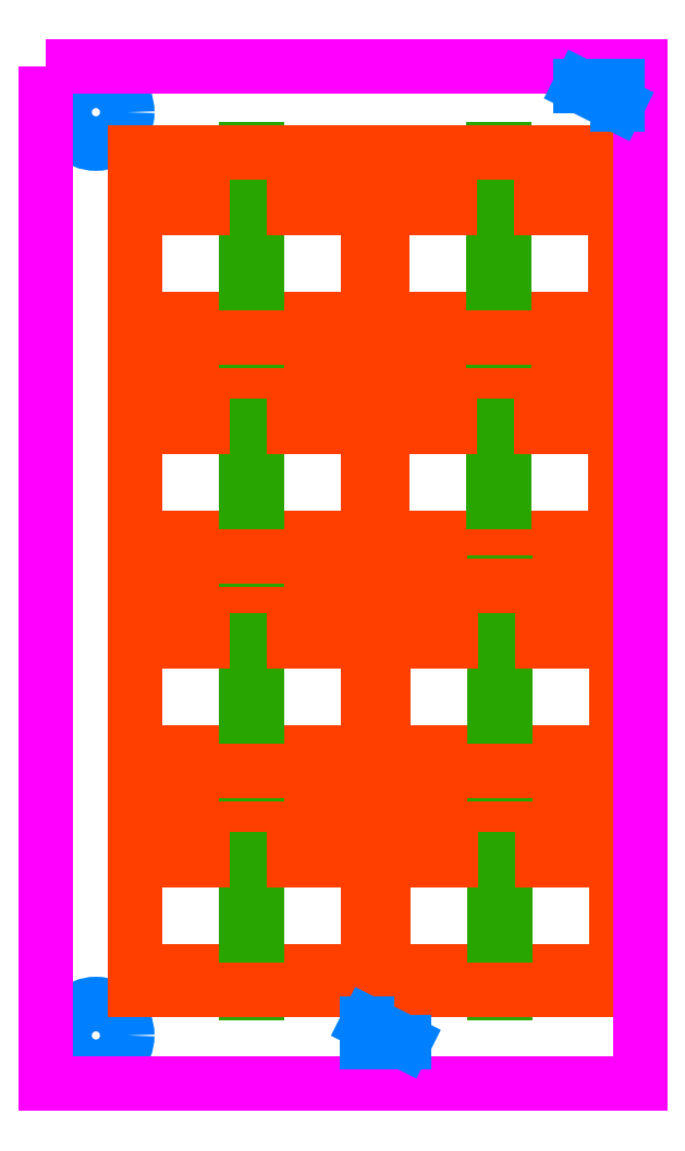
<metadata>
{"format":"dxf","ext":"dxf","renderer":"ezdxf+matplotlib","layout":"modelspace","background":"white","min_lineweight":24,"dpi":150}
</metadata>
<code>
0
SECTION
2
ENTITIES
0
CIRCLE
8
Holes
10
3.377
20
27.9
30
0
40
0.85
0
CIRCLE
8
Holes
10
3.377
20
2.903
30
0
40
0.85
0
LINE
8
Release
10
5.442
20
4.529
30
0
11
6.442
21
4.529
31
0
0
LINE
8
Release
10
6.442
20
4.529
30
0
11
6.442
21
4.644
31
0
0
LINE
8
Release
10
6.442
20
4.644
30
0
11
5.442
21
4.644
31
0
0
LINE
8
Release
10
5.442
20
4.644
30
0
11
5.442
21
4.529
31
0
0
LINE
8
Release
10
7.442
20
9.144
30
0
11
4.442
21
9.144
31
0
0
LINE
8
Joints
10
7.442
20
4.144
30
0
11
7.442
21
9.144
31
0
0
LINE
8
Release
10
4.442
20
4.144
30
0
11
7.442
21
4.144
31
0
0
LINE
8
Release
10
4.442
20
9.144
30
0
11
4.442
21
4.144
31
0
0
LINE
8
Release
10
5.442
20
7.644
30
0
11
6.442
21
7.644
31
0
0
LINE
8
Release
10
6.442
20
7.644
30
0
11
6.442
21
7.759
31
0
0
LINE
8
Release
10
6.442
20
7.759
30
0
11
5.442
21
7.759
31
0
0
LINE
8
Release
10
5.442
20
7.759
30
0
11
5.442
21
7.644
31
0
0
LINE
8
Release
10
8.742
20
4.529
30
0
11
9.742
21
4.529
31
0
0
LINE
8
Release
10
9.742
20
4.529
30
0
11
9.742
21
4.644
31
0
0
LINE
8
Release
10
9.742
20
4.644
30
0
11
8.742
21
4.644
31
0
0
LINE
8
Release
10
8.742
20
4.644
30
0
11
8.742
21
4.529
31
0
0
LINE
8
Release
10
10.74
20
9.144
30
0
11
7.742
21
9.144
31
0
0
LINE
8
Release
10
10.74
20
4.144
30
0
11
10.74
21
9.144
31
0
0
LINE
8
Release
10
7.742
20
4.144
30
0
11
10.74
21
4.144
31
0
0
LINE
8
Joints
10
7.742
20
9.144
30
0
11
7.742
21
4.144
31
0
0
LINE
8
Release
10
8.742
20
7.644
30
0
11
9.742
21
7.644
31
0
0
LINE
8
Release
10
9.742
20
7.644
30
0
11
9.742
21
7.759
31
0
0
LINE
8
Release
10
9.742
20
7.759
30
0
11
8.742
21
7.759
31
0
0
LINE
8
Release
10
8.742
20
7.759
30
0
11
8.742
21
7.644
31
0
0
LINE
8
Joints
10
7.442
20
9.144
30
0
11
7.442
21
9.244
31
0
0
LINE
8
Joints
10
7.442
20
9.244
30
0
11
7.742
21
9.244
31
0
0
LINE
8
Joints
10
7.742
20
9.244
30
0
11
7.742
21
9.144
31
0
0
LINE
8
Joints
10
7.442
20
4.144
30
0
11
7.442
21
4.044
31
0
0
LINE
8
Joints
10
7.442
20
4.044
30
0
11
7.742
21
4.044
31
0
0
LINE
8
Joints
10
7.742
20
4.044
30
0
11
7.742
21
4.144
31
0
0
LINE
8
Release
10
7.442
20
9.144
30
0
11
7.742
21
9.144
31
0
0
LINE
8
Release
10
7.442
20
4.144
30
0
11
7.742
21
4.144
31
0
0
LINE
8
Release
10
12.17
20
4.529
30
0
11
13.17
21
4.529
31
0
0
LINE
8
Release
10
13.17
20
4.529
30
0
11
13.17
21
4.644
31
0
0
LINE
8
Release
10
13.17
20
4.644
30
0
11
12.17
21
4.644
31
0
0
LINE
8
Release
10
12.17
20
4.644
30
0
11
12.17
21
4.529
31
0
0
LINE
8
Release
10
14.17
20
9.144
30
0
11
11.17
21
9.144
31
0
0
LINE
8
Joints
10
14.17
20
4.144
30
0
11
14.17
21
9.144
31
0
0
LINE
8
Release
10
11.17
20
4.144
30
0
11
14.17
21
4.144
31
0
0
LINE
8
Release
10
11.17
20
9.144
30
0
11
11.17
21
4.144
31
0
0
LINE
8
Release
10
12.17
20
7.644
30
0
11
13.17
21
7.644
31
0
0
LINE
8
Release
10
13.17
20
7.644
30
0
11
13.17
21
7.759
31
0
0
LINE
8
Release
10
13.17
20
7.759
30
0
11
12.17
21
7.759
31
0
0
LINE
8
Release
10
12.17
20
7.759
30
0
11
12.17
21
7.644
31
0
0
LINE
8
Release
10
15.47
20
4.529
30
0
11
16.47
21
4.529
31
0
0
LINE
8
Release
10
16.47
20
4.529
30
0
11
16.47
21
4.644
31
0
0
LINE
8
Release
10
16.47
20
4.644
30
0
11
15.47
21
4.644
31
0
0
LINE
8
Release
10
15.47
20
4.644
30
0
11
15.47
21
4.529
31
0
0
LINE
8
Release
10
17.47
20
9.144
30
0
11
14.47
21
9.144
31
0
0
LINE
8
Release
10
17.47
20
4.144
30
0
11
17.47
21
9.144
31
0
0
LINE
8
Release
10
14.47
20
4.144
30
0
11
17.47
21
4.144
31
0
0
LINE
8
Joints
10
14.47
20
9.144
30
0
11
14.47
21
4.144
31
0
0
LINE
8
Release
10
15.47
20
7.644
30
0
11
16.47
21
7.644
31
0
0
LINE
8
Release
10
16.47
20
7.644
30
0
11
16.47
21
7.759
31
0
0
LINE
8
Release
10
16.47
20
7.759
30
0
11
15.47
21
7.759
31
0
0
LINE
8
Release
10
15.47
20
7.759
30
0
11
15.47
21
7.644
31
0
0
LINE
8
Joints
10
14.17
20
9.144
30
0
11
14.17
21
9.244
31
0
0
LINE
8
Joints
10
14.17
20
9.244
30
0
11
14.47
21
9.244
31
0
0
LINE
8
Joints
10
14.47
20
9.244
30
0
11
14.47
21
9.144
31
0
0
LINE
8
Joints
10
14.17
20
4.144
30
0
11
14.17
21
4.044
31
0
0
LINE
8
Joints
10
14.17
20
4.044
30
0
11
14.47
21
4.044
31
0
0
LINE
8
Joints
10
14.47
20
4.044
30
0
11
14.47
21
4.144
31
0
0
LINE
8
Release
10
14.17
20
9.144
30
0
11
14.47
21
9.144
31
0
0
LINE
8
Release
10
14.17
20
4.144
30
0
11
14.47
21
4.144
31
0
0
LINE
8
Release
10
5.442
20
10.46
30
0
11
6.442
21
10.46
31
0
0
LINE
8
Release
10
6.442
20
10.46
30
0
11
6.442
21
10.58
31
0
0
LINE
8
Release
10
6.442
20
10.58
30
0
11
5.442
21
10.58
31
0
0
LINE
8
Release
10
5.442
20
10.58
30
0
11
5.442
21
10.46
31
0
0
LINE
8
Release
10
7.442
20
15.08
30
0
11
4.442
21
15.08
31
0
0
LINE
8
Joints
10
7.442
20
10.08
30
0
11
7.442
21
15.08
31
0
0
LINE
8
Release
10
4.442
20
10.08
30
0
11
7.442
21
10.08
31
0
0
LINE
8
Release
10
4.442
20
15.08
30
0
11
4.442
21
10.08
31
0
0
LINE
8
Release
10
5.442
20
13.58
30
0
11
6.442
21
13.58
31
0
0
LINE
8
Release
10
6.442
20
13.58
30
0
11
6.442
21
13.69
31
0
0
LINE
8
Release
10
6.442
20
13.69
30
0
11
5.442
21
13.69
31
0
0
LINE
8
Release
10
5.442
20
13.69
30
0
11
5.442
21
13.58
31
0
0
LINE
8
Release
10
8.742
20
10.46
30
0
11
9.742
21
10.46
31
0
0
LINE
8
Release
10
9.742
20
10.46
30
0
11
9.742
21
10.58
31
0
0
LINE
8
Release
10
9.742
20
10.58
30
0
11
8.742
21
10.58
31
0
0
LINE
8
Release
10
8.742
20
10.58
30
0
11
8.742
21
10.46
31
0
0
LINE
8
Release
10
10.74
20
15.08
30
0
11
7.742
21
15.08
31
0
0
LINE
8
Release
10
10.74
20
10.08
30
0
11
10.74
21
15.08
31
0
0
LINE
8
Release
10
7.742
20
10.08
30
0
11
10.74
21
10.08
31
0
0
LINE
8
Joints
10
7.742
20
15.08
30
0
11
7.742
21
10.08
31
0
0
LINE
8
Release
10
8.742
20
13.58
30
0
11
9.742
21
13.58
31
0
0
LINE
8
Release
10
9.742
20
13.58
30
0
11
9.742
21
13.69
31
0
0
LINE
8
Release
10
9.742
20
13.69
30
0
11
8.742
21
13.69
31
0
0
LINE
8
Release
10
8.742
20
13.69
30
0
11
8.742
21
13.58
31
0
0
LINE
8
Joints
10
7.442
20
15.08
30
0
11
7.442
21
15.18
31
0
0
LINE
8
Joints
10
7.442
20
15.18
30
0
11
7.742
21
15.18
31
0
0
LINE
8
Joints
10
7.742
20
15.18
30
0
11
7.742
21
15.08
31
0
0
LINE
8
Joints
10
7.442
20
10.08
30
0
11
7.442
21
9.977
31
0
0
LINE
8
Joints
10
7.442
20
9.977
30
0
11
7.742
21
9.977
31
0
0
LINE
8
Joints
10
7.742
20
9.977
30
0
11
7.742
21
10.08
31
0
0
LINE
8
Release
10
7.442
20
15.08
30
0
11
7.742
21
15.08
31
0
0
LINE
8
Release
10
7.442
20
10.08
30
0
11
7.742
21
10.08
31
0
0
LINE
8
Release
10
5.442
20
16.26
30
0
11
6.442
21
16.26
31
0
0
LINE
8
Release
10
6.442
20
16.26
30
0
11
6.442
21
16.37
31
0
0
LINE
8
Release
10
6.442
20
16.37
30
0
11
5.442
21
16.37
31
0
0
LINE
8
Release
10
5.442
20
16.37
30
0
11
5.442
21
16.26
31
0
0
LINE
8
Release
10
7.442
20
20.87
30
0
11
4.442
21
20.87
31
0
0
LINE
8
Joints
10
7.442
20
15.87
30
0
11
7.442
21
20.87
31
0
0
LINE
8
Release
10
4.442
20
15.87
30
0
11
7.442
21
15.87
31
0
0
LINE
8
Release
10
4.442
20
20.87
30
0
11
4.442
21
15.87
31
0
0
LINE
8
Release
10
5.442
20
19.37
30
0
11
6.442
21
19.37
31
0
0
LINE
8
Release
10
6.442
20
19.37
30
0
11
6.442
21
19.49
31
0
0
LINE
8
Release
10
6.442
20
19.49
30
0
11
5.442
21
19.49
31
0
0
LINE
8
Release
10
5.442
20
19.49
30
0
11
5.442
21
19.37
31
0
0
LINE
8
Release
10
8.742
20
16.26
30
0
11
9.742
21
16.26
31
0
0
LINE
8
Release
10
9.742
20
16.26
30
0
11
9.742
21
16.37
31
0
0
LINE
8
Release
10
9.742
20
16.37
30
0
11
8.742
21
16.37
31
0
0
LINE
8
Release
10
8.742
20
16.37
30
0
11
8.742
21
16.26
31
0
0
LINE
8
Release
10
10.74
20
20.87
30
0
11
7.742
21
20.87
31
0
0
LINE
8
Release
10
10.74
20
15.87
30
0
11
10.74
21
20.87
31
0
0
LINE
8
Release
10
7.742
20
15.87
30
0
11
10.74
21
15.87
31
0
0
LINE
8
Joints
10
7.742
20
20.87
30
0
11
7.742
21
15.87
31
0
0
LINE
8
Release
10
8.742
20
19.37
30
0
11
9.742
21
19.37
31
0
0
LINE
8
Release
10
9.742
20
19.37
30
0
11
9.742
21
19.49
31
0
0
LINE
8
Release
10
9.742
20
19.49
30
0
11
8.742
21
19.49
31
0
0
LINE
8
Release
10
8.742
20
19.49
30
0
11
8.742
21
19.37
31
0
0
LINE
8
Joints
10
7.442
20
20.87
30
0
11
7.442
21
20.97
31
0
0
LINE
8
Joints
10
7.442
20
20.97
30
0
11
7.742
21
20.97
31
0
0
LINE
8
Joints
10
7.742
20
20.97
30
0
11
7.742
21
20.87
31
0
0
LINE
8
Joints
10
7.442
20
15.87
30
0
11
7.442
21
15.77
31
0
0
LINE
8
Joints
10
7.442
20
15.77
30
0
11
7.742
21
15.77
31
0
0
LINE
8
Joints
10
7.742
20
15.77
30
0
11
7.742
21
15.87
31
0
0
LINE
8
Release
10
7.442
20
20.87
30
0
11
7.742
21
20.87
31
0
0
LINE
8
Release
10
7.442
20
15.87
30
0
11
7.742
21
15.87
31
0
0
LINE
8
Release
10
12.14
20
16.26
30
0
11
13.14
21
16.26
31
0
0
LINE
8
Release
10
13.14
20
16.26
30
0
11
13.14
21
16.37
31
0
0
LINE
8
Release
10
13.14
20
16.37
30
0
11
12.14
21
16.37
31
0
0
LINE
8
Release
10
12.14
20
16.37
30
0
11
12.14
21
16.26
31
0
0
LINE
8
Release
10
14.14
20
20.87
30
0
11
11.14
21
20.87
31
0
0
LINE
8
Joints
10
14.14
20
15.87
30
0
11
14.14
21
20.87
31
0
0
LINE
8
Release
10
11.14
20
15.87
30
0
11
14.14
21
15.87
31
0
0
LINE
8
Release
10
11.14
20
20.87
30
0
11
11.14
21
15.87
31
0
0
LINE
8
Release
10
12.14
20
19.37
30
0
11
13.14
21
19.37
31
0
0
LINE
8
Release
10
13.14
20
19.37
30
0
11
13.14
21
19.49
31
0
0
LINE
8
Release
10
13.14
20
19.49
30
0
11
12.14
21
19.49
31
0
0
LINE
8
Release
10
12.14
20
19.49
30
0
11
12.14
21
19.37
31
0
0
LINE
8
Release
10
15.44
20
16.26
30
0
11
16.44
21
16.26
31
0
0
LINE
8
Release
10
16.44
20
16.26
30
0
11
16.44
21
16.37
31
0
0
LINE
8
Release
10
16.44
20
16.37
30
0
11
15.44
21
16.37
31
0
0
LINE
8
Release
10
15.44
20
16.37
30
0
11
15.44
21
16.26
31
0
0
LINE
8
Release
10
17.44
20
20.87
30
0
11
14.44
21
20.87
31
0
0
LINE
8
Release
10
17.44
20
15.87
30
0
11
17.44
21
20.87
31
0
0
LINE
8
Release
10
14.44
20
15.87
30
0
11
17.44
21
15.87
31
0
0
LINE
8
Joints
10
14.44
20
20.87
30
0
11
14.44
21
15.87
31
0
0
LINE
8
Release
10
15.44
20
19.37
30
0
11
16.44
21
19.37
31
0
0
LINE
8
Release
10
16.44
20
19.37
30
0
11
16.44
21
19.49
31
0
0
LINE
8
Release
10
16.44
20
19.49
30
0
11
15.44
21
19.49
31
0
0
LINE
8
Release
10
15.44
20
19.49
30
0
11
15.44
21
19.37
31
0
0
LINE
8
Joints
10
14.14
20
20.87
30
0
11
14.14
21
20.97
31
0
0
LINE
8
Joints
10
14.14
20
20.97
30
0
11
14.44
21
20.97
31
0
0
LINE
8
Joints
10
14.44
20
20.97
30
0
11
14.44
21
20.87
31
0
0
LINE
8
Joints
10
14.14
20
15.87
30
0
11
14.14
21
15.77
31
0
0
LINE
8
Joints
10
14.14
20
15.77
30
0
11
14.44
21
15.77
31
0
0
LINE
8
Joints
10
14.44
20
15.77
30
0
11
14.44
21
15.87
31
0
0
LINE
8
Release
10
14.14
20
20.87
30
0
11
14.44
21
20.87
31
0
0
LINE
8
Release
10
14.14
20
15.87
30
0
11
14.44
21
15.87
31
0
0
LINE
8
Release
10
5.442
20
22.19
30
0
11
6.442
21
22.19
31
0
0
LINE
8
Release
10
6.442
20
22.19
30
0
11
6.442
21
22.31
31
0
0
LINE
8
Release
10
6.442
20
22.31
30
0
11
5.442
21
22.31
31
0
0
LINE
8
Release
10
5.442
20
22.31
30
0
11
5.442
21
22.19
31
0
0
LINE
8
Release
10
7.442
20
26.81
30
0
11
4.442
21
26.81
31
0
0
LINE
8
Joints
10
7.442
20
21.81
30
0
11
7.442
21
26.81
31
0
0
LINE
8
Release
10
4.442
20
21.81
30
0
11
7.442
21
21.81
31
0
0
LINE
8
Release
10
4.442
20
26.81
30
0
11
4.442
21
21.81
31
0
0
LINE
8
Release
10
5.442
20
25.31
30
0
11
6.442
21
25.31
31
0
0
LINE
8
Release
10
6.442
20
25.31
30
0
11
6.442
21
25.42
31
0
0
LINE
8
Release
10
6.442
20
25.42
30
0
11
5.442
21
25.42
31
0
0
LINE
8
Release
10
5.442
20
25.42
30
0
11
5.442
21
25.31
31
0
0
LINE
8
Release
10
8.742
20
22.19
30
0
11
9.742
21
22.19
31
0
0
LINE
8
Release
10
9.742
20
22.19
30
0
11
9.742
21
22.31
31
0
0
LINE
8
Release
10
9.742
20
22.31
30
0
11
8.742
21
22.31
31
0
0
LINE
8
Release
10
8.742
20
22.31
30
0
11
8.742
21
22.19
31
0
0
LINE
8
Release
10
10.74
20
26.81
30
0
11
7.742
21
26.81
31
0
0
LINE
8
Release
10
10.74
20
21.81
30
0
11
10.74
21
26.81
31
0
0
LINE
8
Release
10
7.742
20
21.81
30
0
11
10.74
21
21.81
31
0
0
LINE
8
Joints
10
7.742
20
26.81
30
0
11
7.742
21
21.81
31
0
0
LINE
8
Release
10
8.742
20
25.31
30
0
11
9.742
21
25.31
31
0
0
LINE
8
Release
10
9.742
20
25.31
30
0
11
9.742
21
25.42
31
0
0
LINE
8
Release
10
9.742
20
25.42
30
0
11
8.742
21
25.42
31
0
0
LINE
8
Release
10
8.742
20
25.42
30
0
11
8.742
21
25.31
31
0
0
LINE
8
Joints
10
7.442
20
26.81
30
0
11
7.442
21
26.91
31
0
0
LINE
8
Joints
10
7.442
20
26.91
30
0
11
7.742
21
26.91
31
0
0
LINE
8
Joints
10
7.742
20
26.91
30
0
11
7.742
21
26.81
31
0
0
LINE
8
Joints
10
7.442
20
21.81
30
0
11
7.442
21
21.71
31
0
0
LINE
8
Joints
10
7.442
20
21.71
30
0
11
7.742
21
21.71
31
0
0
LINE
8
Joints
10
7.742
20
21.71
30
0
11
7.742
21
21.81
31
0
0
LINE
8
Release
10
7.442
20
26.81
30
0
11
7.742
21
26.81
31
0
0
LINE
8
Release
10
7.442
20
21.81
30
0
11
7.742
21
21.81
31
0
0
LINE
8
Release
10
12.14
20
22.19
30
0
11
13.14
21
22.19
31
0
0
LINE
8
Release
10
13.14
20
22.19
30
0
11
13.14
21
22.31
31
0
0
LINE
8
Release
10
13.14
20
22.31
30
0
11
12.14
21
22.31
31
0
0
LINE
8
Release
10
12.14
20
22.31
30
0
11
12.14
21
22.19
31
0
0
LINE
8
Release
10
14.14
20
26.81
30
0
11
11.14
21
26.81
31
0
0
LINE
8
Joints
10
14.14
20
21.81
30
0
11
14.14
21
26.81
31
0
0
LINE
8
Release
10
11.14
20
21.81
30
0
11
14.14
21
21.81
31
0
0
LINE
8
Release
10
11.14
20
26.81
30
0
11
11.14
21
21.81
31
0
0
LINE
8
Release
10
12.14
20
25.31
30
0
11
13.14
21
25.31
31
0
0
LINE
8
Release
10
13.14
20
25.31
30
0
11
13.14
21
25.42
31
0
0
LINE
8
Release
10
13.14
20
25.42
30
0
11
12.14
21
25.42
31
0
0
LINE
8
Release
10
12.14
20
25.42
30
0
11
12.14
21
25.31
31
0
0
LINE
8
Release
10
15.44
20
22.19
30
0
11
16.44
21
22.19
31
0
0
LINE
8
Release
10
16.44
20
22.19
30
0
11
16.44
21
22.31
31
0
0
LINE
8
Release
10
16.44
20
22.31
30
0
11
15.44
21
22.31
31
0
0
LINE
8
Release
10
15.44
20
22.31
30
0
11
15.44
21
22.19
31
0
0
LINE
8
Release
10
17.44
20
26.81
30
0
11
14.44
21
26.81
31
0
0
LINE
8
Release
10
17.44
20
21.81
30
0
11
17.44
21
26.81
31
0
0
LINE
8
Release
10
14.44
20
21.81
30
0
11
17.44
21
21.81
31
0
0
LINE
8
Joints
10
14.44
20
26.81
30
0
11
14.44
21
21.81
31
0
0
LINE
8
Release
10
15.44
20
25.31
30
0
11
16.44
21
25.31
31
0
0
LINE
8
Release
10
16.44
20
25.31
30
0
11
16.44
21
25.42
31
0
0
LINE
8
Release
10
16.44
20
25.42
30
0
11
15.44
21
25.42
31
0
0
LINE
8
Release
10
15.44
20
25.42
30
0
11
15.44
21
25.31
31
0
0
LINE
8
Joints
10
14.14
20
26.81
30
0
11
14.14
21
26.91
31
0
0
LINE
8
Joints
10
14.14
20
26.91
30
0
11
14.44
21
26.91
31
0
0
LINE
8
Joints
10
14.44
20
26.91
30
0
11
14.44
21
26.81
31
0
0
LINE
8
Joints
10
14.14
20
21.81
30
0
11
14.14
21
21.71
31
0
0
LINE
8
Joints
10
14.14
20
21.71
30
0
11
14.44
21
21.71
31
0
0
LINE
8
Joints
10
14.44
20
21.71
30
0
11
14.44
21
21.81
31
0
0
LINE
8
Release
10
14.14
20
26.81
30
0
11
14.44
21
26.81
31
0
0
LINE
8
Release
10
14.14
20
21.81
30
0
11
14.44
21
21.81
31
0
0
LINE
8
Release
10
12.17
20
10.46
30
0
11
13.17
21
10.46
31
0
0
LINE
8
Release
10
13.17
20
10.46
30
0
11
13.17
21
10.58
31
0
0
LINE
8
Release
10
13.17
20
10.58
30
0
11
12.17
21
10.58
31
0
0
LINE
8
Release
10
12.17
20
10.58
30
0
11
12.17
21
10.46
31
0
0
LINE
8
Release
10
14.17
20
15.08
30
0
11
11.17
21
15.08
31
0
0
LINE
8
Joints
10
14.17
20
10.08
30
0
11
14.17
21
15.08
31
0
0
LINE
8
Release
10
11.17
20
10.08
30
0
11
14.17
21
10.08
31
0
0
LINE
8
Release
10
11.17
20
15.08
30
0
11
11.17
21
10.08
31
0
0
LINE
8
Release
10
12.17
20
13.58
30
0
11
13.17
21
13.58
31
0
0
LINE
8
Release
10
13.17
20
13.58
30
0
11
13.17
21
13.69
31
0
0
LINE
8
Release
10
13.17
20
13.69
30
0
11
12.17
21
13.69
31
0
0
LINE
8
Release
10
12.17
20
13.69
30
0
11
12.17
21
13.58
31
0
0
LINE
8
Release
10
15.47
20
10.46
30
0
11
16.47
21
10.46
31
0
0
LINE
8
Release
10
16.47
20
10.46
30
0
11
16.47
21
10.58
31
0
0
LINE
8
Release
10
16.47
20
10.58
30
0
11
15.47
21
10.58
31
0
0
LINE
8
Release
10
15.47
20
10.58
30
0
11
15.47
21
10.46
31
0
0
LINE
8
Release
10
17.47
20
15.08
30
0
11
14.47
21
15.08
31
0
0
LINE
8
Release
10
17.47
20
10.08
30
0
11
17.47
21
15.08
31
0
0
LINE
8
Release
10
14.47
20
10.08
30
0
11
17.47
21
10.08
31
0
0
LINE
8
Joints
10
14.47
20
15.08
30
0
11
14.47
21
10.08
31
0
0
LINE
8
Release
10
15.47
20
13.58
30
0
11
16.47
21
13.58
31
0
0
LINE
8
Release
10
16.47
20
13.58
30
0
11
16.47
21
13.69
31
0
0
LINE
8
Release
10
16.47
20
13.69
30
0
11
15.47
21
13.69
31
0
0
LINE
8
Release
10
15.47
20
13.69
30
0
11
15.47
21
13.58
31
0
0
LINE
8
Joints
10
14.17
20
15.08
30
0
11
14.17
21
15.18
31
0
0
LINE
8
Joints
10
14.17
20
15.18
30
0
11
14.47
21
15.18
31
0
0
LINE
8
Joints
10
14.47
20
15.18
30
0
11
14.47
21
15.08
31
0
0
LINE
8
Joints
10
14.17
20
10.08
30
0
11
14.17
21
9.977
31
0
0
LINE
8
Joints
10
14.17
20
9.977
30
0
11
14.47
21
9.977
31
0
0
LINE
8
Joints
10
14.47
20
9.977
30
0
11
14.47
21
10.08
31
0
0
LINE
8
Release
10
14.17
20
15.08
30
0
11
14.47
21
15.08
31
0
0
LINE
8
Release
10
14.17
20
10.08
30
0
11
14.47
21
10.08
31
0
0
LWPOLYLINE
8
Outline
90
        4
70
     1
43
0
10
2.027
20
29.15
10
18.11
20
29.15
10
18.11
20
1.594
10
2.027
20
1.594
0
LINE
8
Holes
10
17.5
20
28.61
30
0
11
17.5
21
28.11
31
0
0
LINE
8
Holes
10
17.5
20
28.61
30
0
11
16.5
21
28.61
31
0
0
LINE
8
Holes
10
16.5
20
28.61
30
0
11
17.5
21
28.11
31
0
0
LINE
8
Holes
10
10.73
20
3.225
30
0
11
10.73
21
2.725
31
0
0
LINE
8
Holes
10
10.73
20
2.725
30
0
11
11.73
21
2.725
31
0
0
LINE
8
Holes
10
11.73
20
2.725
30
0
11
10.73
21
3.225
31
0
0
ENDSEC
0
EOF

</code>
